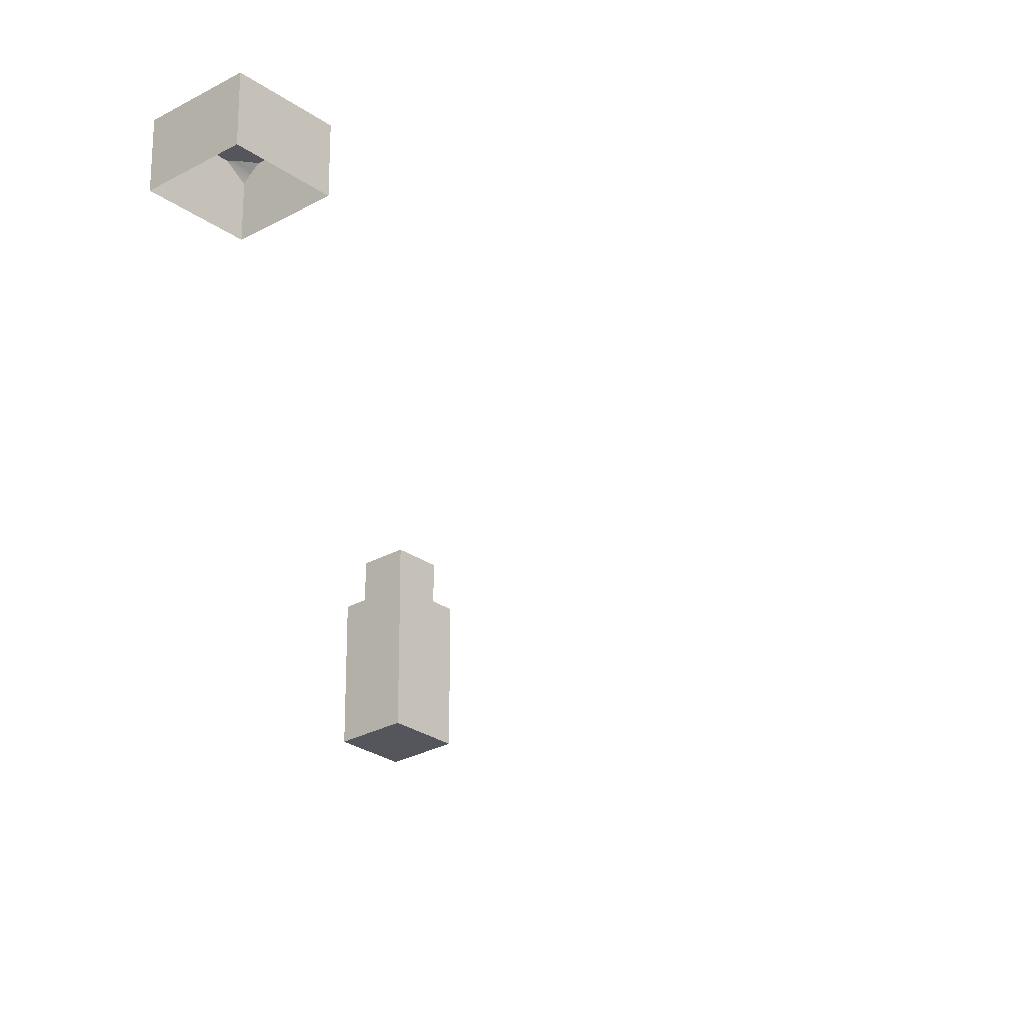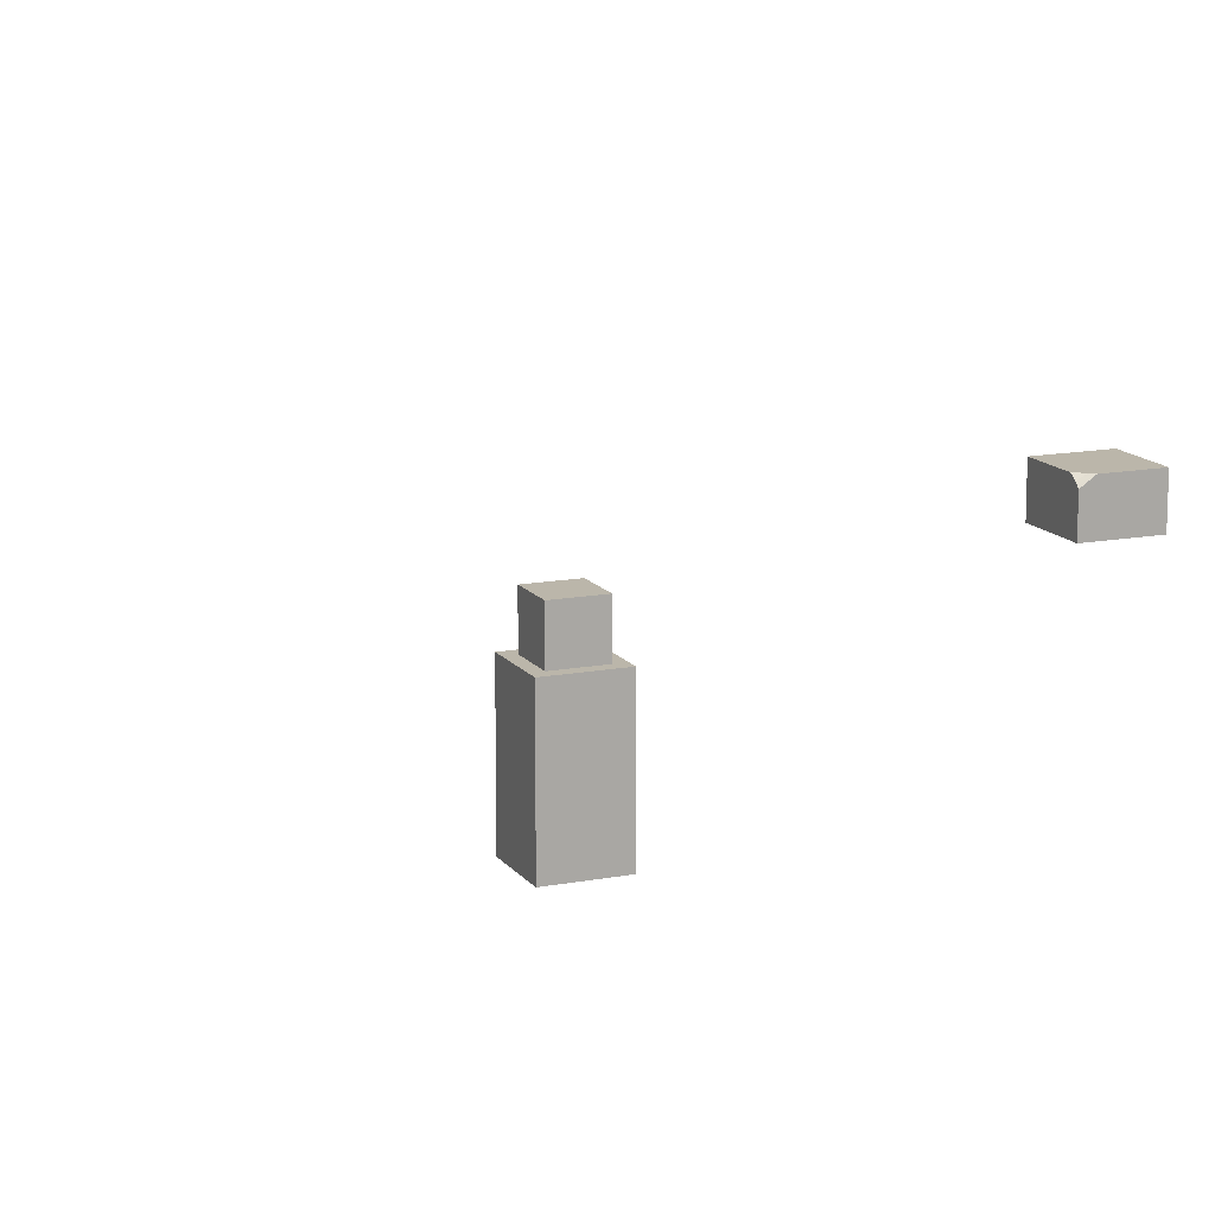
<metadata>
{"format":"obj","ext":"obj","renderer":"f3d","projection":"perspective","resolution":1024,"background":"white","views":[{"elev":-26.3,"azim":41.9,"up":"+Y"},{"elev":13.9,"azim":-113.0,"up":"+Y"}]}
</metadata>
<code>
g Combined Mesh (root: scene) 19
v 30 -12 48.25
v 22 -12 48.25
v 30 -12 56.25
v 22 -12 56.25
v 30 -4 56.25
v 30 -12 56.25
v 28 -4 56.25
v 26 -4 56.25
v 22 -12 56.25
v 24 -4 56.25
v 22 -4 56.25
v 22 -4 56.25
v 22 -12 56.25
v 22 -4 54.25
v 22 -4 52.25
v 22 -12 48.25
v 22 -4 50.25
v 22 -4 48.25
v 24 -4 48.25
v 22 -4 48.25
v 22 -12 48.25
v 26 -4 48.25
v 30 -12 48.25
v 28 -4 48.25
v 30 -4 48.25
v 30 -4 50.25
v 30 -4 48.25
v 30 -12 48.25
v 30 -4 52.25
v 30 -12 56.25
v 30 -4 54.25
v 30 -4 56.25
v 26 -4 52.25
v 28 -4 52.25
v 28 -4 54.25
v 26 -4 54.25
v 30 -4 52.25
v 30 -4 54.25
v 28 -3.5 54.25
v 30 -3.5 54.25
v 30 -3.5 56.25
v 28 -3.5 56.25
v 28 -4 56.25
v 26 -4 56.25
v 22 -4 52.25
v 24 -4 52.25
v 24 -4 54.25
v 22 -4 54.25
v 24 -4 56.25
v 22 -3.5 48.25
v 24 -3.5 48.25
v 24 -3.5 49.75
v 22 -3.5 50.25
v 23.5 -3.5 50.25
v 24 -4 48.25
v 26 -4 48.25
v 26 -4 50.25
v 24 -4 50.25
v 22 -4 50.25
v 28 -4 48.25
v 28 -4 50.25
v 28 -3.5 48.25
v 30 -3.5 48.25
v 30 -3.5 50.25
v 28 -3.5 50.25
v 30 -4 50.25
v 28 -3.5 48.25
v 30 -3.5 48.25
v 30 -3.5 48.25
v 30 -3.5 50.25
v 28 -4 50.25
v 28 -4 48.25
v 28 -3.5 50.25
v 28 -3.5 48.25
v 30 -4 50.25
v 28 -4 50.25
v 30 -3.5 50.25
v 28 -3.5 50.25
v 22 -3.5 48.25
v 24 -3.5 48.25
v 22 -3.5 50.25
v 22 -3.5 48.25
v 24 -4 50.25
v 22 -4 50.25
v 23.5 -3.5 50.25
v 22 -3.5 50.25
v 22 -3.5 56.25
v 22 -3.5 54.25
v 24 -3.5 56.25
v 22 -3.5 56.25
v 28 -4 54.25
v 30 -4 54.25
v 28 -3.5 54.25
v 30 -3.5 54.25
v 30 -3.5 54.25
v 30 -3.5 56.25
v 28 -4 56.25
v 28 -4 54.25
v 28 -3.5 56.25
v 28 -3.5 54.25
v 30 -3.5 56.25
v 28 -3.5 56.25
v 24 -3.5 49.75
v 24 -3.5 48.25
v 24 -4 48.25
v 24 -4 50.25
v 24 -4 50.25
v 23.5 -3.5 50.25
v 24 -3.5 49.75
v 23.75 -3.5 54.25
v 24 -3.5 54.5
v 24 -3.5 56.25
v 22 -3.5 56.25
v 22 -3.5 54.25
v 23.75 -3.5 54.25
v 22 -3.5 54.25
v 22 -4 54.25
v 24 -4 54.25
v 24 -3.75 54.25
v 24 -3.75 54.25
v 24 -3.5 54.5
v 23.75 -3.5 54.25
v 24 -3.5 56.25
v 24 -3.5 54.5
v 24 -3.75 54.25
v 24 -4 56.25
v 24 -4 54.25
v -19 -8 89.25
v -23 -8 89.25
v -19 -4 89.25
v -23 -4 89.25
v -23 -8 89.25
v -23 -8 85.25
v -23 -4 89.25
v -23 -4 85.25
v -23 -8 85.25
v -19 -8 85.25
v -23 -4 85.25
v -19 -4 85.25
v -19 -8 85.25
v -19 -8 89.25
v -19 -4 85.25
v -19 -4 89.25
v -19 -4 89.25
v -23 -4 89.25
v -19 -4 85.25
v -23 -4 85.25
v -18 -20 84.25
v -24 -20 84.25
v -18 -20 90.25
v -24 -20 90.25
v -19 -8 85.25
v -23 -8 85.25
v -18 -8 84.25
v -24 -8 84.25
v -19 -8 89.25
v -18 -8 90.25
v -23 -8 89.25
v -24 -8 90.25
v -18 -8 84.25
v -24 -8 84.25
v -18 -20 84.25
v -24 -20 84.25
v -18 -8 90.25
v -18 -8 84.25
v -18 -20 90.25
v -18 -20 84.25
v -24 -8 84.25
v -24 -8 90.25
v -24 -20 84.25
v -24 -20 90.25
v -24 -8 90.25
v -18 -8 90.25
v -24 -20 90.25
v -18 -20 90.25
v 28 -15.25 151.8
v 20.5 -15.25 151.8
v 28 -10.25 151.8
v 20.5 -10.25 151.8
v 28 -15.25 144.2
v 28 -15.25 151.8
v 28 -10.25 144.2
v 28 -10.25 151.8
v 20.5 -15.25 151.8
v 20.5 -15.25 144.2
v 20.5 -11.25 144.2
v 20.5 -10.25 151.8
v 20.5 -10.25 145.8
v 21 -10.75 144.2
v 20.5 -11.25 144.2
v 20.5 -15.25 144.2
v 28 -15.25 144.2
v 21.75 -10.25 144.2
v 28 -10.25 144.2
v 21.75 -10.25 144.2
v 21 -10.25 145.2
v 21 -10.75 144.2
v 21 -10.25 145.2
v 20.5 -10.25 145.8
v 21 -10.75 144.2
v 20.5 -11.25 144.2
v 21.75 -10.25 144.2
v 28 -10.25 144.2
v 28 -10.25 151.8
v 21 -10.25 145.2
v 20.5 -10.25 145.8
v 20.5 -10.25 151.8
g Combined Mesh (root: scene) 19_0
g Combined Mesh (root: scene) 19_1
f 3 2 1
f 3 4 2
f 7 6 5
f 7 8 6
f 6 8 9
f 9 8 10
f 10 11 9
f 14 13 12
f 14 15 13
f 13 15 16
f 16 15 17
f 17 18 16
f 21 20 19
f 19 22 21
f 21 22 23
f 23 22 24
f 25 23 24
f 28 27 26
f 26 29 28
f 28 29 30
f 30 29 31
f 32 30 31
f 35 34 33
f 35 33 36
f 38 37 34
f 38 34 35
f 41 40 39
f 41 39 42
f 43 35 36
f 43 36 44
f 47 46 45
f 47 45 48
f 36 33 46
f 36 46 47
f 44 36 47
f 44 47 49
f 52 51 50
f 53 52 50
f 53 54 52
f 57 56 55
f 57 55 58
f 33 57 58
f 33 58 46
f 46 58 59
f 46 59 45
f 61 60 56
f 61 56 57
f 64 63 62
f 64 62 65
f 37 66 61
f 37 61 34
f 34 61 57
f 34 57 33
f 67 25 24
f 67 68 25
f 69 26 27
f 69 70 26
f 73 72 71
f 73 74 72
f 77 76 75
f 77 78 76
f 79 19 20
f 79 80 19
f 81 18 17
f 81 82 18
f 85 84 83
f 85 86 84
f 87 14 12
f 87 88 14
f 89 11 10
f 89 90 11
f 93 92 91
f 93 94 92
f 95 32 31
f 95 96 32
f 99 98 97
f 99 100 98
f 101 7 5
f 101 102 7
f 105 104 103
f 105 103 106
f 109 108 107
f 112 111 110
f 110 114 113
f 112 110 113
f 117 116 115
f 118 117 115
f 115 119 118
f 122 121 120
f 125 124 123
f 126 125 123
f 126 127 125
g Combined Mesh (root: scene) 19_2
g Combined Mesh (root: scene) 19_3
f 130 129 128
f 130 131 129
f 134 133 132
f 134 135 133
f 138 137 136
f 138 139 137
f 142 141 140
f 142 143 141
f 146 145 144
f 146 147 145
f 150 149 148
f 150 151 149
f 154 153 152
f 154 155 153
f 157 152 156
f 157 154 152
f 155 158 153
f 155 159 158
f 159 156 158
f 159 157 156
f 162 161 160
f 162 163 161
f 166 165 164
f 166 167 165
f 170 169 168
f 170 171 169
f 174 173 172
f 174 175 173
g Combined Mesh (root: scene) 19_4
g Combined Mesh (root: scene) 19_5
f 178 177 176
f 178 179 177
f 182 181 180
f 182 183 181
f 186 185 184
f 187 186 184
f 187 188 186
f 191 190 189
f 191 189 192
f 192 189 193
f 194 192 193
f 197 196 195
f 200 199 198
f 200 201 199
f 204 203 202
f 204 202 205
f 204 205 206
f 204 206 207

</code>
